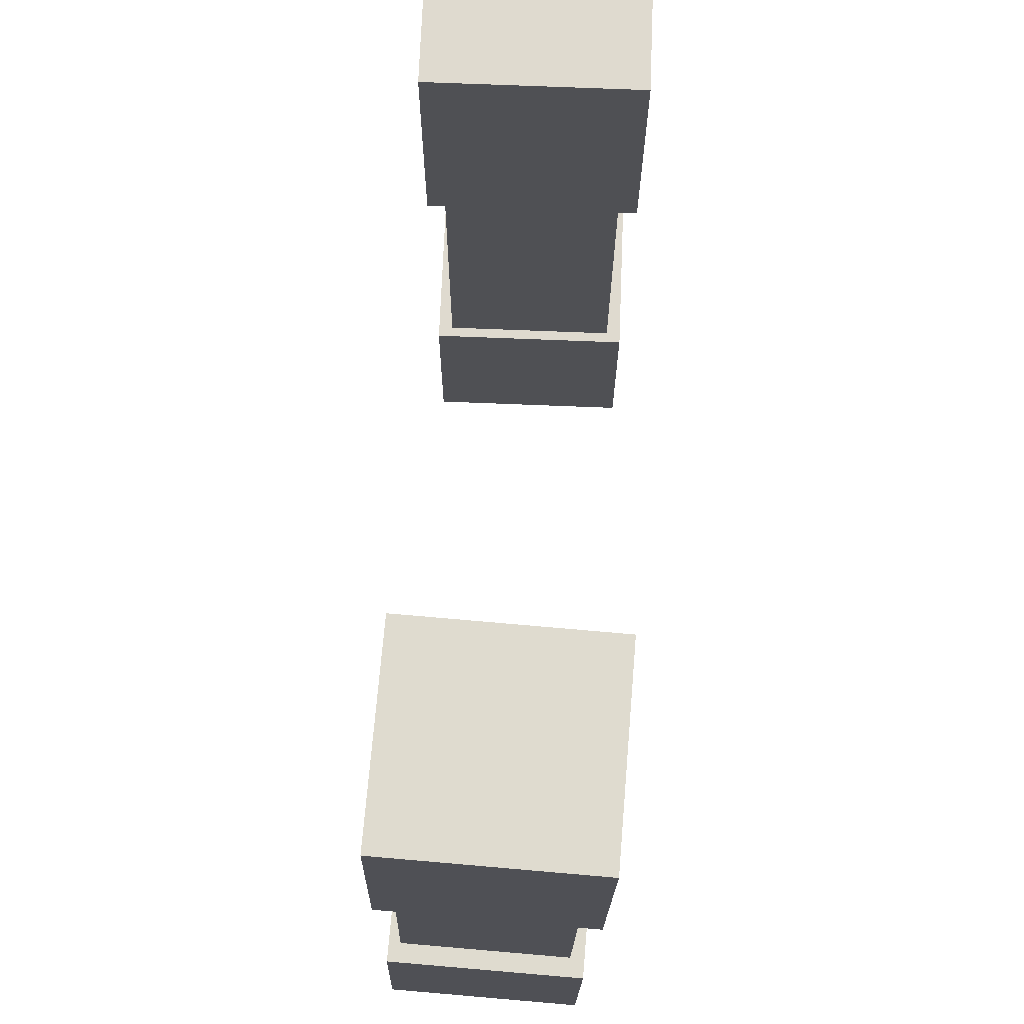
<metadata>
{"format":"obj","ext":"obj","renderer":"f3d","projection":"perspective","resolution":1024,"background":"white","views":[{"elev":70.9,"azim":-87.7,"up":"+Z"}]}
</metadata>
<code>
g demon stone_mesh
v 0.2837 0.08268 1.625
v 0.4901 0.08268 0.8636
v 0.4901 0.08268 1.625
v 0.2837 0.08268 0.8636
v 0.2837 -0.1104 1.625
v 0.4901 -0.1104 0.8636
v 0.2837 -0.1104 0.8636
v 0.4901 -0.1104 1.625
v 0.2837 -0.1104 1.625
v 0.2837 0.08268 0.8636
v 0.2837 0.08268 1.625
v 0.2837 -0.1104 0.8636
v 0.4901 -0.1104 0.8636
v 0.4901 0.08268 1.625
v 0.4901 0.08268 0.8636
v 0.4901 -0.1104 1.625
v 0.5118 0.0989 0.8159
v 0.2721 -0.1266 0.8159
v 0.5118 -0.1266 0.8159
v 0.2721 0.0989 0.8159
v 0.5118 0.0989 1.038
v 0.2721 -0.1266 1.038
v 0.2721 0.0989 1.038
v 0.5118 -0.1266 1.038
v 0.5118 -0.1266 1.038
v 0.2721 -0.1266 0.8159
v 0.2721 -0.1266 1.038
v 0.5118 -0.1266 0.8159
v 0.5118 0.0989 1.038
v 0.5118 -0.1266 0.8159
v 0.5118 -0.1266 1.038
v 0.5118 0.0989 0.8159
v 0.2721 0.0989 1.038
v 0.5118 0.0989 0.8159
v 0.5118 0.0989 1.038
v 0.2721 0.0989 0.8159
v 0.2721 -0.1266 1.038
v 0.2721 0.0989 0.8159
v 0.2721 0.0989 1.038
v 0.2721 -0.1266 0.8159
v 0.5139 0.1026 1.378
v 0.2832 -0.1315 1.378
v 0.5139 -0.1315 1.378
v 0.2832 0.1026 1.378
v 0.5139 0.1026 1.657
v 0.2832 -0.1315 1.657
v 0.2832 0.1026 1.657
v 0.5139 -0.1315 1.657
v 0.5139 -0.1315 1.657
v 0.2832 -0.1315 1.378
v 0.2832 -0.1315 1.657
v 0.5139 -0.1315 1.378
v 0.5139 0.1026 1.657
v 0.5139 -0.1315 1.378
v 0.5139 -0.1315 1.657
v 0.5139 0.1026 1.378
v 0.2832 0.1026 1.657
v 0.5139 0.1026 1.378
v 0.5139 0.1026 1.657
v 0.2832 0.1026 1.378
v 0.2832 -0.1315 1.657
v 0.2832 0.1026 1.378
v 0.2832 0.1026 1.657
v 0.2832 -0.1315 1.378
v -0.4846 0.1082 0.858
v -0.276 0.08599 1.618
v -0.4807 0.09491 1.62
v -0.2799 0.09928 0.8568
v -0.4931 -0.08689 0.8546
v -0.2846 -0.1091 1.615
v -0.2885 -0.09581 0.8534
v -0.4892 -0.1002 1.616
v -0.2799 0.09928 0.8568
v -0.2846 -0.1091 1.615
v -0.276 0.08599 1.618
v -0.2885 -0.09581 0.8534
v -0.4807 0.09491 1.62
v -0.4931 -0.08689 0.8546
v -0.4846 0.1082 0.858
v -0.4892 -0.1002 1.616
v -0.2751 0.1082 1.372
v -0.5146 -0.1157 1.369
v -0.2854 -0.1257 1.368
v -0.5044 0.1182 1.373
v -0.2737 0.1034 1.65
v -0.5132 -0.1206 1.648
v -0.503 0.1134 1.652
v -0.2839 -0.1305 1.646
v -0.2839 -0.1305 1.646
v -0.5146 -0.1157 1.369
v -0.5132 -0.1206 1.648
v -0.2854 -0.1257 1.368
v -0.2737 0.1034 1.65
v -0.2854 -0.1257 1.368
v -0.2839 -0.1305 1.646
v -0.2751 0.1082 1.372
v -0.503 0.1134 1.652
v -0.2751 0.1082 1.372
v -0.2737 0.1034 1.65
v -0.5044 0.1182 1.373
v -0.5132 -0.1206 1.648
v -0.5044 0.1182 1.373
v -0.503 0.1134 1.652
v -0.5146 -0.1157 1.369
v -0.2644 0.1131 0.8094
v -0.5164 -0.1016 0.807
v -0.2742 -0.1122 0.8056
v -0.5066 0.1237 0.8109
v -0.2632 0.1093 1.031
v -0.5153 -0.1055 1.029
v -0.5054 0.1198 1.033
v -0.2731 -0.116 1.027
v -0.2731 -0.116 1.027
v -0.5164 -0.1016 0.807
v -0.5153 -0.1055 1.029
v -0.2742 -0.1122 0.8056
v -0.2632 0.1093 1.031
v -0.2742 -0.1122 0.8056
v -0.2731 -0.116 1.027
v -0.2644 0.1131 0.8094
v -0.5054 0.1198 1.033
v -0.2644 0.1131 0.8094
v -0.2632 0.1093 1.031
v -0.5066 0.1237 0.8109
v -0.5153 -0.1055 1.029
v -0.5066 0.1237 0.8109
v -0.5054 0.1198 1.033
v -0.5164 -0.1016 0.807
v 0.4713 -0.07176 0.8159
v 0.4713 -0.1238 0.8159
v 0.4161 -0.1238 0.8159
v 0.4161 -0.07176 0.8159
v 0.4033 -0.1107 0.695
v 0.4379 -0.1107 0.7466
v 0.4379 -0.1107 0.695
v 0.4033 -0.1107 0.7466
v 0.4033 -0.1057 0.6789
v 0.4033 -0.08561 0.6789
v 0.3801 -0.08561 0.6789
v 0.3801 -0.1057 0.6789
v 0.4033 -0.08188 0.7466
v 0.4379 -0.08188 0.695
v 0.4379 -0.08188 0.7466
v 0.4033 -0.08188 0.695
v 0.4033 -0.08188 0.695
v 0.4033 -0.1107 0.7466
v 0.4033 -0.1107 0.695
v 0.4033 -0.08188 0.7466
v 0.4379 -0.1107 0.695
v 0.4379 -0.08188 0.7466
v 0.4379 -0.08188 0.695
v 0.4379 -0.1107 0.7466
v 0.3801 -0.1057 0.6789
v 0.4033 -0.1057 0.7088
v 0.4033 -0.1057 0.6789
v 0.3801 -0.1057 0.7088
v 0.4713 -0.1238 0.8159
v 0.4161 -0.1238 0.7466
v 0.4161 -0.1238 0.8159
v 0.4713 -0.1238 0.7466
v 0.4161 -0.07176 0.8159
v 0.4713 -0.07176 0.7466
v 0.4713 -0.07176 0.8159
v 0.4161 -0.07176 0.7466
v 0.4033 -0.08561 0.6789
v 0.3801 -0.08561 0.7088
v 0.3801 -0.08561 0.6789
v 0.4033 -0.08561 0.7088
v 0.3801 -0.08561 0.6789
v 0.3801 -0.1057 0.7088
v 0.3801 -0.1057 0.6789
v 0.3801 -0.08561 0.7088
v 0.4161 -0.1238 0.8159
v 0.4161 -0.07176 0.7466
v 0.4161 -0.07176 0.8159
v 0.4161 -0.1238 0.7466
v 0.4033 -0.1057 0.6789
v 0.4033 -0.08561 0.7088
v 0.4033 -0.08561 0.6789
v 0.4033 -0.1057 0.7088
v 0.4713 -0.07176 0.8159
v 0.4713 -0.1238 0.7466
v 0.4713 -0.1238 0.8159
v 0.4713 -0.07176 0.7466
v 0.4161 -0.07176 0.7466
v 0.4713 -0.1238 0.7466
v 0.4713 -0.07176 0.7466
v 0.4161 -0.1238 0.7466
v 0.4033 -0.08188 0.695
v 0.4379 -0.1107 0.695
v 0.4379 -0.08188 0.695
v 0.4033 -0.1107 0.695
v 0.4379 -0.08188 0.7466
v 0.4033 -0.1107 0.7466
v 0.4033 -0.08188 0.7466
v 0.4379 -0.1107 0.7466
v 0.4033 -0.08561 0.7088
v 0.3801 -0.1057 0.7088
v 0.3801 -0.08561 0.7088
v 0.3801 -0.1057 0.7088
v 0.4033 -0.08561 0.7088
v 0.4033 -0.1057 0.7088
v 0.4713 0.01584 0.8159
v 0.4713 -0.0362 0.8159
v 0.4161 -0.0362 0.8159
v 0.4161 0.01584 0.8159
v 0.4033 -0.02308 0.695
v 0.4379 -0.02308 0.7466
v 0.4379 -0.02308 0.695
v 0.4033 -0.02308 0.7466
v 0.4033 -0.01814 0.6789
v 0.4033 0.001993 0.6789
v 0.3801 0.001993 0.6789
v 0.3801 -0.01814 0.6789
v 0.4033 0.005725 0.7466
v 0.4379 0.005725 0.695
v 0.4379 0.005725 0.7466
v 0.4033 0.005725 0.695
v 0.4033 0.005725 0.695
v 0.4033 -0.02308 0.7466
v 0.4033 -0.02308 0.695
v 0.4033 0.005725 0.7466
v 0.4379 -0.02308 0.695
v 0.4379 0.005725 0.7466
v 0.4379 0.005725 0.695
v 0.4379 -0.02308 0.7466
v 0.3801 -0.01814 0.6789
v 0.4033 -0.01814 0.7088
v 0.4033 -0.01814 0.6789
v 0.3801 -0.01814 0.7088
v 0.4713 -0.0362 0.8159
v 0.4161 -0.0362 0.7466
v 0.4161 -0.0362 0.8159
v 0.4713 -0.0362 0.7466
v 0.4161 0.01584 0.8159
v 0.4713 0.01584 0.7466
v 0.4713 0.01584 0.8159
v 0.4161 0.01584 0.7466
v 0.4033 0.001993 0.6789
v 0.3801 0.001993 0.7088
v 0.3801 0.001993 0.6789
v 0.4033 0.001993 0.7088
v 0.3801 0.001993 0.6789
v 0.3801 -0.01814 0.7088
v 0.3801 -0.01814 0.6789
v 0.3801 0.001993 0.7088
v 0.4161 -0.0362 0.8159
v 0.4161 0.01584 0.7466
v 0.4161 0.01584 0.8159
v 0.4161 -0.0362 0.7466
v 0.4033 -0.01814 0.6789
v 0.4033 0.001993 0.7088
v 0.4033 0.001993 0.6789
v 0.4033 -0.01814 0.7088
v 0.4713 0.01584 0.8159
v 0.4713 -0.0362 0.7466
v 0.4713 -0.0362 0.8159
v 0.4713 0.01584 0.7466
v 0.4161 0.01584 0.7466
v 0.4713 -0.0362 0.7466
v 0.4713 0.01584 0.7466
v 0.4161 -0.0362 0.7466
v 0.4033 0.005725 0.695
v 0.4379 -0.02308 0.695
v 0.4379 0.005725 0.695
v 0.4033 -0.02308 0.695
v 0.4379 0.005725 0.7466
v 0.4033 -0.02308 0.7466
v 0.4033 0.005725 0.7466
v 0.4379 -0.02308 0.7466
v 0.4033 0.001993 0.7088
v 0.3801 -0.01814 0.7088
v 0.3801 0.001993 0.7088
v 0.3801 -0.01814 0.7088
v 0.4033 0.001993 0.7088
v 0.4033 -0.01814 0.7088
v 0.4713 0.09965 0.8159
v 0.4713 0.04761 0.8159
v 0.4161 0.04761 0.8159
v 0.4161 0.09965 0.8159
v 0.4033 0.06073 0.695
v 0.4379 0.06073 0.7466
v 0.4379 0.06073 0.695
v 0.4033 0.06073 0.7466
v 0.4033 0.06567 0.6789
v 0.4033 0.0858 0.6789
v 0.3801 0.0858 0.6789
v 0.3801 0.06567 0.6789
v 0.4033 0.08953 0.7466
v 0.4379 0.08953 0.695
v 0.4379 0.08953 0.7466
v 0.4033 0.08953 0.695
v 0.4033 0.08953 0.695
v 0.4033 0.06073 0.7466
v 0.4033 0.06073 0.695
v 0.4033 0.08953 0.7466
v 0.4379 0.06073 0.695
v 0.4379 0.08953 0.7466
v 0.4379 0.08953 0.695
v 0.4379 0.06073 0.7466
v 0.3801 0.06567 0.6789
v 0.4033 0.06567 0.7088
v 0.4033 0.06567 0.6789
v 0.3801 0.06567 0.7088
v 0.4713 0.04761 0.8159
v 0.4161 0.0476 0.7466
v 0.4161 0.04761 0.8159
v 0.4713 0.0476 0.7466
v 0.4161 0.09965 0.8159
v 0.4713 0.09965 0.7466
v 0.4713 0.09965 0.8159
v 0.4161 0.09965 0.7466
v 0.4033 0.0858 0.6789
v 0.3801 0.0858 0.7088
v 0.3801 0.0858 0.6789
v 0.4033 0.0858 0.7088
v 0.3801 0.0858 0.6789
v 0.3801 0.06567 0.7088
v 0.3801 0.06567 0.6789
v 0.3801 0.0858 0.7088
v 0.4161 0.04761 0.8159
v 0.4161 0.09965 0.7466
v 0.4161 0.09965 0.8159
v 0.4161 0.0476 0.7466
v 0.4033 0.06567 0.6789
v 0.4033 0.0858 0.7088
v 0.4033 0.0858 0.6789
v 0.4033 0.06567 0.7088
v 0.4713 0.09965 0.8159
v 0.4713 0.0476 0.7466
v 0.4713 0.04761 0.8159
v 0.4713 0.09965 0.7466
v 0.4161 0.09965 0.7466
v 0.4713 0.0476 0.7466
v 0.4713 0.09965 0.7466
v 0.4161 0.0476 0.7466
v 0.4033 0.08953 0.695
v 0.4379 0.06073 0.695
v 0.4379 0.08953 0.695
v 0.4033 0.06073 0.695
v 0.4379 0.08953 0.7466
v 0.4033 0.06073 0.7466
v 0.4033 0.08953 0.7466
v 0.4379 0.06073 0.7466
v 0.4033 0.0858 0.7088
v 0.3801 0.06567 0.7088
v 0.3801 0.0858 0.7088
v 0.3801 0.06567 0.7088
v 0.4033 0.0858 0.7088
v 0.4033 0.06567 0.7088
v -0.4771 -0.04676 0.8114
v -0.4219 -0.0988 0.8114
v -0.4771 -0.0988 0.8114
v -0.4219 -0.04676 0.8114
v -0.4091 -0.08568 0.6905
v -0.4437 -0.08568 0.742
v -0.4091 -0.08568 0.742
v -0.4437 -0.08568 0.6905
v -0.4091 -0.08074 0.6744
v -0.3859 -0.06061 0.6744
v -0.4091 -0.06061 0.6744
v -0.3859 -0.08074 0.6744
v -0.4091 -0.05687 0.742
v -0.4437 -0.05687 0.6905
v -0.4091 -0.05687 0.6905
v -0.4437 -0.05687 0.742
v -0.4091 -0.05687 0.6905
v -0.4091 -0.08568 0.742
v -0.4091 -0.05687 0.742
v -0.4091 -0.08568 0.6905
v -0.4437 -0.08568 0.6905
v -0.4437 -0.05687 0.742
v -0.4437 -0.08568 0.742
v -0.4437 -0.05687 0.6905
v -0.3859 -0.08074 0.6744
v -0.4091 -0.08074 0.7043
v -0.3859 -0.08074 0.7043
v -0.4091 -0.08074 0.6744
v -0.4771 -0.0988 0.8114
v -0.4219 -0.0988 0.742
v -0.4771 -0.0988 0.742
v -0.4219 -0.0988 0.8114
v -0.4219 -0.04676 0.8114
v -0.4771 -0.04676 0.742
v -0.4219 -0.04676 0.742
v -0.4771 -0.04676 0.8114
v -0.4091 -0.06061 0.6744
v -0.3859 -0.06061 0.7043
v -0.4091 -0.06061 0.7043
v -0.3859 -0.06061 0.6744
v -0.3859 -0.06061 0.6744
v -0.3859 -0.08074 0.7043
v -0.3859 -0.06061 0.7043
v -0.3859 -0.08074 0.6744
v -0.4219 -0.0988 0.8114
v -0.4219 -0.04676 0.742
v -0.4219 -0.0988 0.742
v -0.4219 -0.04676 0.8114
v -0.4091 -0.08074 0.6744
v -0.4091 -0.06061 0.7043
v -0.4091 -0.08074 0.7043
v -0.4091 -0.06061 0.6744
v -0.4771 -0.04676 0.8114
v -0.4771 -0.0988 0.742
v -0.4771 -0.04676 0.742
v -0.4771 -0.0988 0.8114
v -0.4219 -0.04676 0.742
v -0.4771 -0.0988 0.742
v -0.4219 -0.0988 0.742
v -0.4771 -0.04676 0.742
v -0.4091 -0.05687 0.6905
v -0.4437 -0.08568 0.6905
v -0.4091 -0.08568 0.6905
v -0.4437 -0.05687 0.6905
v -0.4437 -0.05687 0.742
v -0.4091 -0.08568 0.742
v -0.4437 -0.08568 0.742
v -0.4091 -0.05687 0.742
v -0.4091 -0.06061 0.7043
v -0.3859 -0.08074 0.7043
v -0.4091 -0.08074 0.7043
v -0.3859 -0.08074 0.7043
v -0.4091 -0.06061 0.7043
v -0.3859 -0.06061 0.7043
v -0.4771 0.04084 0.8114
v -0.4219 -0.0112 0.8114
v -0.4771 -0.0112 0.8114
v -0.4219 0.04084 0.8114
v -0.4091 0.001923 0.6905
v -0.4437 0.001923 0.742
v -0.4091 0.001923 0.742
v -0.4437 0.001923 0.6905
v -0.4091 0.00686 0.6744
v -0.3859 0.027 0.6744
v -0.4091 0.027 0.6744
v -0.3859 0.00686 0.6744
v -0.4091 0.03073 0.742
v -0.4437 0.03073 0.6905
v -0.4091 0.03073 0.6905
v -0.4437 0.03073 0.742
v -0.4091 0.03073 0.6905
v -0.4091 0.001923 0.742
v -0.4091 0.03073 0.742
v -0.4091 0.001923 0.6905
v -0.4437 0.001923 0.6905
v -0.4437 0.03073 0.742
v -0.4437 0.001923 0.742
v -0.4437 0.03073 0.6905
v -0.3859 0.00686 0.6744
v -0.4091 0.00686 0.7043
v -0.3859 0.00686 0.7043
v -0.4091 0.00686 0.6744
v -0.4771 -0.0112 0.8114
v -0.4219 -0.0112 0.742
v -0.4771 -0.0112 0.742
v -0.4219 -0.0112 0.8114
v -0.4219 0.04084 0.8114
v -0.4771 0.04084 0.742
v -0.4219 0.04084 0.742
v -0.4771 0.04084 0.8114
v -0.4091 0.027 0.6744
v -0.3859 0.027 0.7043
v -0.4091 0.027 0.7043
v -0.3859 0.027 0.6744
v -0.3859 0.027 0.6744
v -0.3859 0.00686 0.7043
v -0.3859 0.027 0.7043
v -0.3859 0.00686 0.6744
v -0.4219 -0.0112 0.8114
v -0.4219 0.04084 0.742
v -0.4219 -0.0112 0.742
v -0.4219 0.04084 0.8114
v -0.4091 0.00686 0.6744
v -0.4091 0.027 0.7043
v -0.4091 0.00686 0.7043
v -0.4091 0.027 0.6744
v -0.4771 0.04084 0.8114
v -0.4771 -0.0112 0.742
v -0.4771 0.04084 0.742
v -0.4771 -0.0112 0.8114
v -0.4219 0.04084 0.742
v -0.4771 -0.0112 0.742
v -0.4219 -0.0112 0.742
v -0.4771 0.04084 0.742
v -0.4091 0.03073 0.6905
v -0.4437 0.001923 0.6905
v -0.4091 0.001923 0.6905
v -0.4437 0.03073 0.6905
v -0.4437 0.03073 0.742
v -0.4091 0.001923 0.742
v -0.4437 0.001923 0.742
v -0.4091 0.03073 0.742
v -0.4091 0.027 0.7043
v -0.3859 0.00686 0.7043
v -0.4091 0.00686 0.7043
v -0.3859 0.00686 0.7043
v -0.4091 0.027 0.7043
v -0.3859 0.027 0.7043
v -0.4771 0.1246 0.8114
v -0.4219 0.07261 0.8114
v -0.4771 0.07261 0.8114
v -0.4219 0.1246 0.8114
v -0.4091 0.08573 0.6905
v -0.4437 0.08573 0.742
v -0.4091 0.08573 0.742
v -0.4437 0.08573 0.6905
v -0.4091 0.09067 0.6744
v -0.3859 0.1108 0.6744
v -0.4091 0.1108 0.6744
v -0.3859 0.09067 0.6744
v -0.4091 0.1145 0.742
v -0.4437 0.1145 0.6905
v -0.4091 0.1145 0.6905
v -0.4437 0.1145 0.742
v -0.4091 0.1145 0.6905
v -0.4091 0.08573 0.742
v -0.4091 0.1145 0.742
v -0.4091 0.08573 0.6905
v -0.4437 0.08573 0.6905
v -0.4437 0.1145 0.742
v -0.4437 0.08573 0.742
v -0.4437 0.1145 0.6905
v -0.3859 0.09067 0.6744
v -0.4091 0.09067 0.7043
v -0.3859 0.09067 0.7043
v -0.4091 0.09067 0.6744
v -0.4771 0.07261 0.8114
v -0.4219 0.07261 0.742
v -0.4771 0.07261 0.742
v -0.4219 0.07261 0.8114
v -0.4219 0.1246 0.8114
v -0.4771 0.1246 0.742
v -0.4219 0.1246 0.742
v -0.4771 0.1246 0.8114
v -0.4091 0.1108 0.6744
v -0.3859 0.1108 0.7043
v -0.4091 0.1108 0.7043
v -0.3859 0.1108 0.6744
v -0.3859 0.1108 0.6744
v -0.3859 0.09067 0.7043
v -0.3859 0.1108 0.7043
v -0.3859 0.09067 0.6744
v -0.4219 0.07261 0.8114
v -0.4219 0.1246 0.742
v -0.4219 0.07261 0.742
v -0.4219 0.1246 0.8114
v -0.4091 0.09067 0.6744
v -0.4091 0.1108 0.7043
v -0.4091 0.09067 0.7043
v -0.4091 0.1108 0.6744
v -0.4771 0.1246 0.8114
v -0.4771 0.07261 0.742
v -0.4771 0.1246 0.742
v -0.4771 0.07261 0.8114
v -0.4219 0.1246 0.742
v -0.4771 0.07261 0.742
v -0.4219 0.07261 0.742
v -0.4771 0.1246 0.742
v -0.4091 0.1145 0.6905
v -0.4437 0.08573 0.6905
v -0.4091 0.08573 0.6905
v -0.4437 0.1145 0.6905
v -0.4437 0.1145 0.742
v -0.4091 0.08573 0.742
v -0.4437 0.08573 0.742
v -0.4091 0.1145 0.742
v -0.4091 0.1108 0.7043
v -0.3859 0.09067 0.7043
v -0.4091 0.09067 0.7043
v -0.3859 0.09067 0.7043
v -0.4091 0.1108 0.7043
v -0.3859 0.1108 0.7043
f -570 -571 -572
f -569 -572 -571
f -566 -567 -568
f -565 -568 -567
f -562 -563 -564
f -561 -564 -563
f -558 -559 -560
f -557 -560 -559
f -554 -555 -556
f -553 -556 -555
f -550 -551 -552
f -549 -552 -551
f -546 -547 -548
f -545 -548 -547
f -542 -543 -544
f -541 -544 -543
f -538 -539 -540
f -537 -540 -539
f -534 -535 -536
f -533 -536 -535
f -530 -531 -532
f -529 -532 -531
f -526 -527 -528
f -525 -528 -527
f -522 -523 -524
f -521 -524 -523
f -518 -519 -520
f -517 -520 -519
f -514 -515 -516
f -513 -516 -515
f -510 -511 -512
f -509 -512 -511
f -506 -507 -508
f -505 -508 -507
f -502 -503 -504
f -501 -504 -503
f -498 -499 -500
f -497 -500 -499
f -494 -495 -496
f -493 -496 -495
f -490 -491 -492
f -489 -492 -491
f -486 -487 -488
f -485 -488 -487
f -482 -483 -484
f -481 -484 -483
f -478 -479 -480
f -477 -480 -479
f -474 -475 -476
f -473 -476 -475
f -470 -471 -472
f -469 -472 -471
f -466 -467 -468
f -465 -468 -467
f -462 -463 -464
f -461 -464 -463
f -458 -459 -460
f -457 -460 -459
f -454 -455 -456
f -453 -456 -455
f -450 -451 -452
f -449 -452 -451
f -446 -447 -448
f -445 -448 -447
f -442 -443 -444
f -444 -441 -442
f -438 -439 -440
f -437 -440 -439
f -434 -435 -436
f -436 -433 -434
f -430 -431 -432
f -429 -432 -431
f -426 -427 -428
f -425 -428 -427
f -422 -423 -424
f -421 -424 -423
f -418 -419 -420
f -417 -420 -419
f -414 -415 -416
f -413 -416 -415
f -410 -411 -412
f -409 -412 -411
f -406 -407 -408
f -405 -408 -407
f -402 -403 -404
f -401 -404 -403
f -398 -399 -400
f -397 -400 -399
f -394 -395 -396
f -393 -396 -395
f -390 -391 -392
f -389 -392 -391
f -386 -387 -388
f -385 -388 -387
f -382 -383 -384
f -381 -384 -383
f -378 -379 -380
f -377 -380 -379
f -374 -375 -376
f -371 -372 -373
f -368 -369 -370
f -370 -367 -368
f -364 -365 -366
f -363 -366 -365
f -360 -361 -362
f -362 -359 -360
f -356 -357 -358
f -355 -358 -357
f -352 -353 -354
f -351 -354 -353
f -348 -349 -350
f -347 -350 -349
f -344 -345 -346
f -343 -346 -345
f -340 -341 -342
f -339 -342 -341
f -336 -337 -338
f -335 -338 -337
f -332 -333 -334
f -331 -334 -333
f -328 -329 -330
f -327 -330 -329
f -324 -325 -326
f -323 -326 -325
f -320 -321 -322
f -319 -322 -321
f -316 -317 -318
f -315 -318 -317
f -312 -313 -314
f -311 -314 -313
f -308 -309 -310
f -307 -310 -309
f -304 -305 -306
f -303 -306 -305
f -300 -301 -302
f -297 -298 -299
f -294 -295 -296
f -296 -293 -294
f -290 -291 -292
f -289 -292 -291
f -286 -287 -288
f -288 -285 -286
f -282 -283 -284
f -281 -284 -283
f -278 -279 -280
f -277 -280 -279
f -274 -275 -276
f -273 -276 -275
f -270 -271 -272
f -269 -272 -271
f -266 -267 -268
f -265 -268 -267
f -262 -263 -264
f -261 -264 -263
f -258 -259 -260
f -257 -260 -259
f -254 -255 -256
f -253 -256 -255
f -250 -251 -252
f -249 -252 -251
f -246 -247 -248
f -245 -248 -247
f -242 -243 -244
f -241 -244 -243
f -238 -239 -240
f -237 -240 -239
f -234 -235 -236
f -233 -236 -235
f -230 -231 -232
f -229 -232 -231
f -226 -227 -228
f -223 -224 -225
f -220 -221 -222
f -219 -222 -221
f -216 -217 -218
f -215 -218 -217
f -212 -213 -214
f -211 -214 -213
f -208 -209 -210
f -207 -210 -209
f -204 -205 -206
f -203 -206 -205
f -200 -201 -202
f -199 -202 -201
f -196 -197 -198
f -195 -198 -197
f -192 -193 -194
f -191 -194 -193
f -188 -189 -190
f -187 -190 -189
f -184 -185 -186
f -183 -186 -185
f -180 -181 -182
f -179 -182 -181
f -176 -177 -178
f -175 -178 -177
f -172 -173 -174
f -171 -174 -173
f -168 -169 -170
f -167 -170 -169
f -164 -165 -166
f -163 -166 -165
f -160 -161 -162
f -159 -162 -161
f -156 -157 -158
f -155 -158 -157
f -152 -153 -154
f -149 -150 -151
f -146 -147 -148
f -145 -148 -147
f -142 -143 -144
f -141 -144 -143
f -138 -139 -140
f -137 -140 -139
f -134 -135 -136
f -133 -136 -135
f -130 -131 -132
f -129 -132 -131
f -126 -127 -128
f -125 -128 -127
f -122 -123 -124
f -121 -124 -123
f -118 -119 -120
f -117 -120 -119
f -114 -115 -116
f -113 -116 -115
f -110 -111 -112
f -109 -112 -111
f -106 -107 -108
f -105 -108 -107
f -102 -103 -104
f -101 -104 -103
f -98 -99 -100
f -97 -100 -99
f -94 -95 -96
f -93 -96 -95
f -90 -91 -92
f -89 -92 -91
f -86 -87 -88
f -85 -88 -87
f -82 -83 -84
f -81 -84 -83
f -78 -79 -80
f -75 -76 -77
f -72 -73 -74
f -71 -74 -73
f -68 -69 -70
f -67 -70 -69
f -64 -65 -66
f -63 -66 -65
f -60 -61 -62
f -59 -62 -61
f -56 -57 -58
f -55 -58 -57
f -52 -53 -54
f -51 -54 -53
f -48 -49 -50
f -47 -50 -49
f -44 -45 -46
f -43 -46 -45
f -40 -41 -42
f -39 -42 -41
f -36 -37 -38
f -35 -38 -37
f -32 -33 -34
f -31 -34 -33
f -28 -29 -30
f -27 -30 -29
f -24 -25 -26
f -23 -26 -25
f -20 -21 -22
f -19 -22 -21
f -16 -17 -18
f -15 -18 -17
f -12 -13 -14
f -11 -14 -13
f -8 -9 -10
f -7 -10 -9
f -4 -5 -6
f -1 -2 -3

</code>
